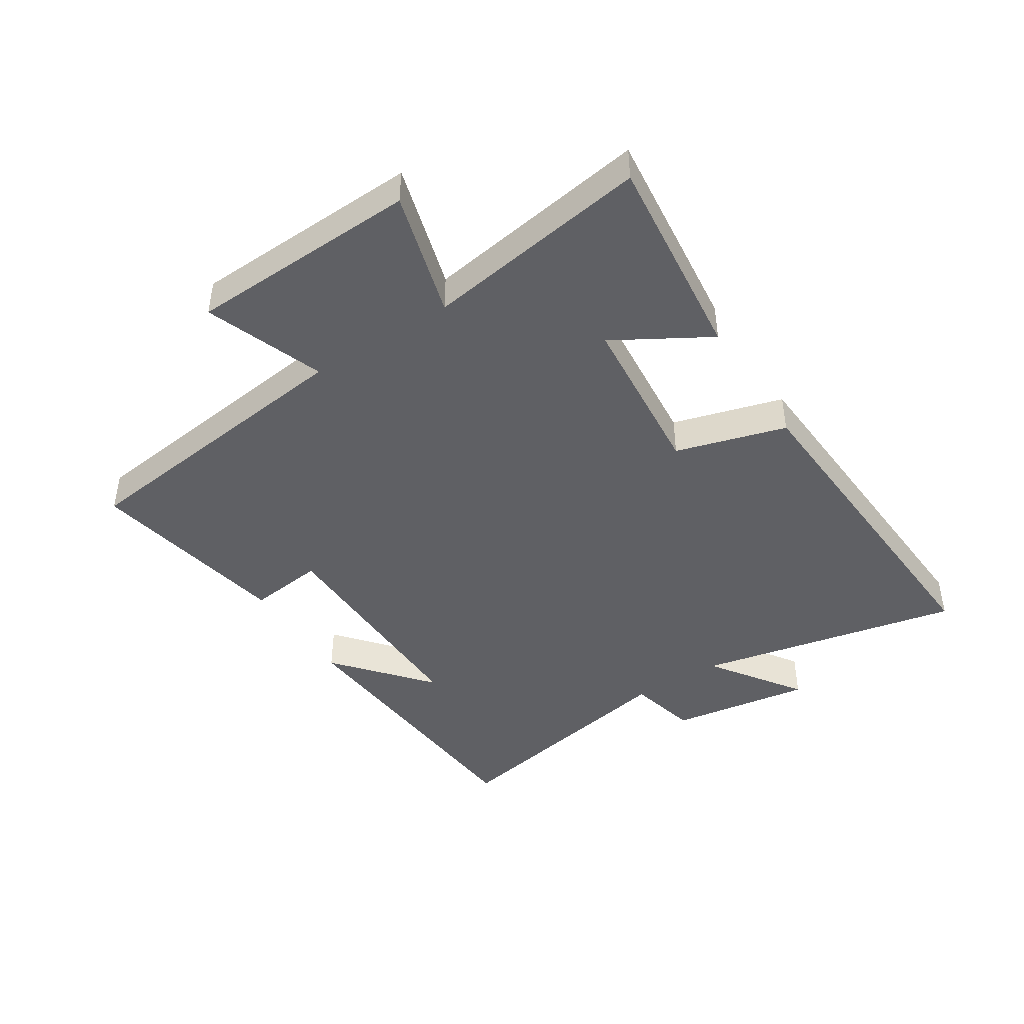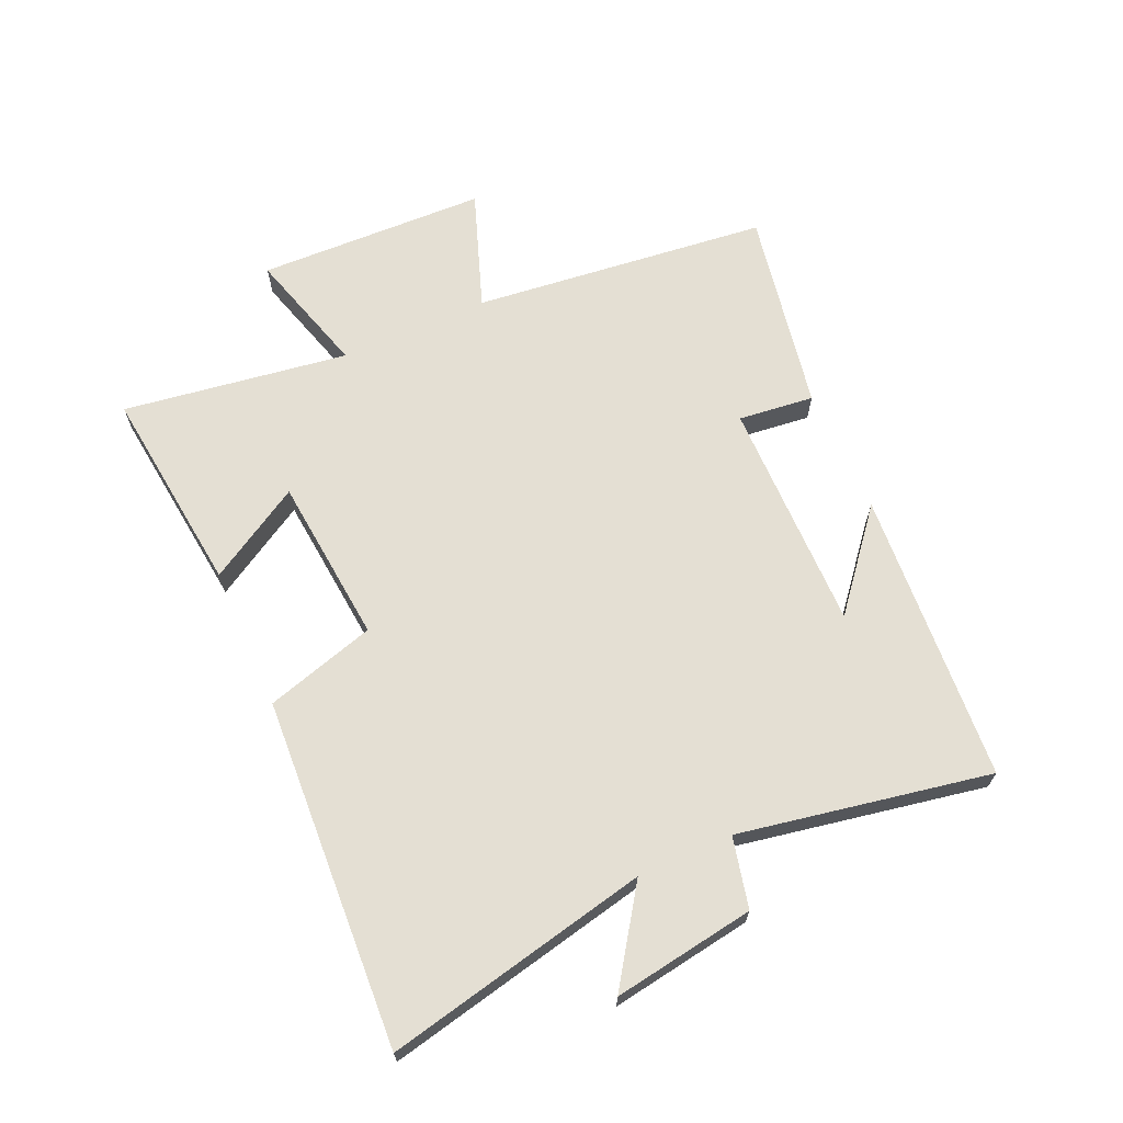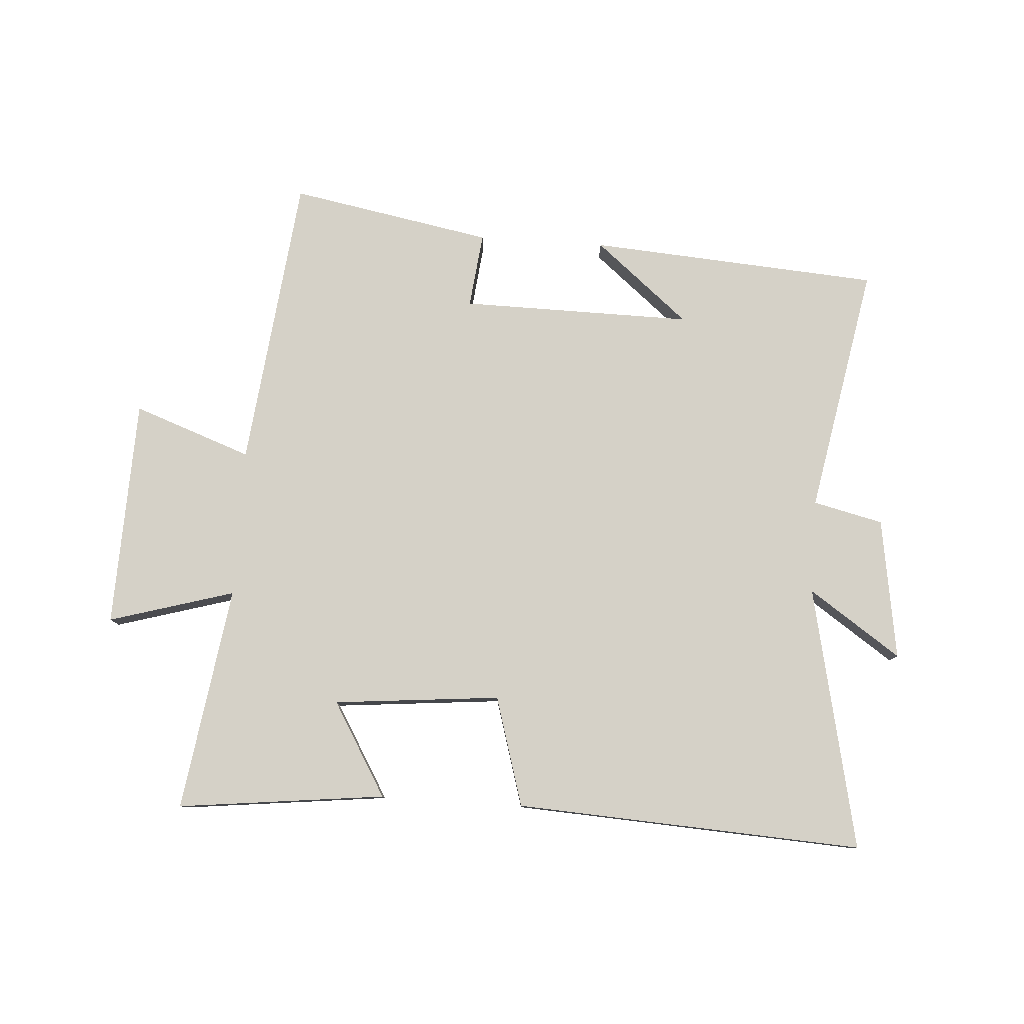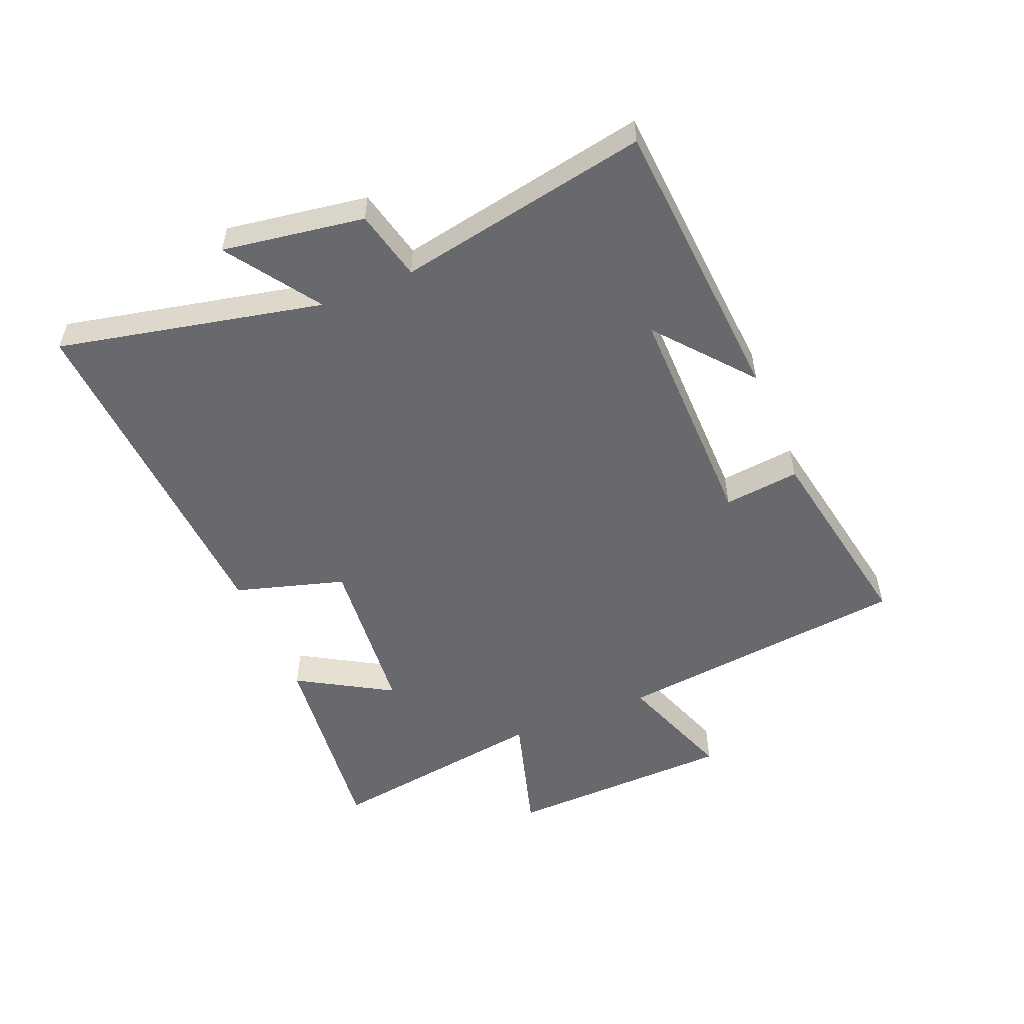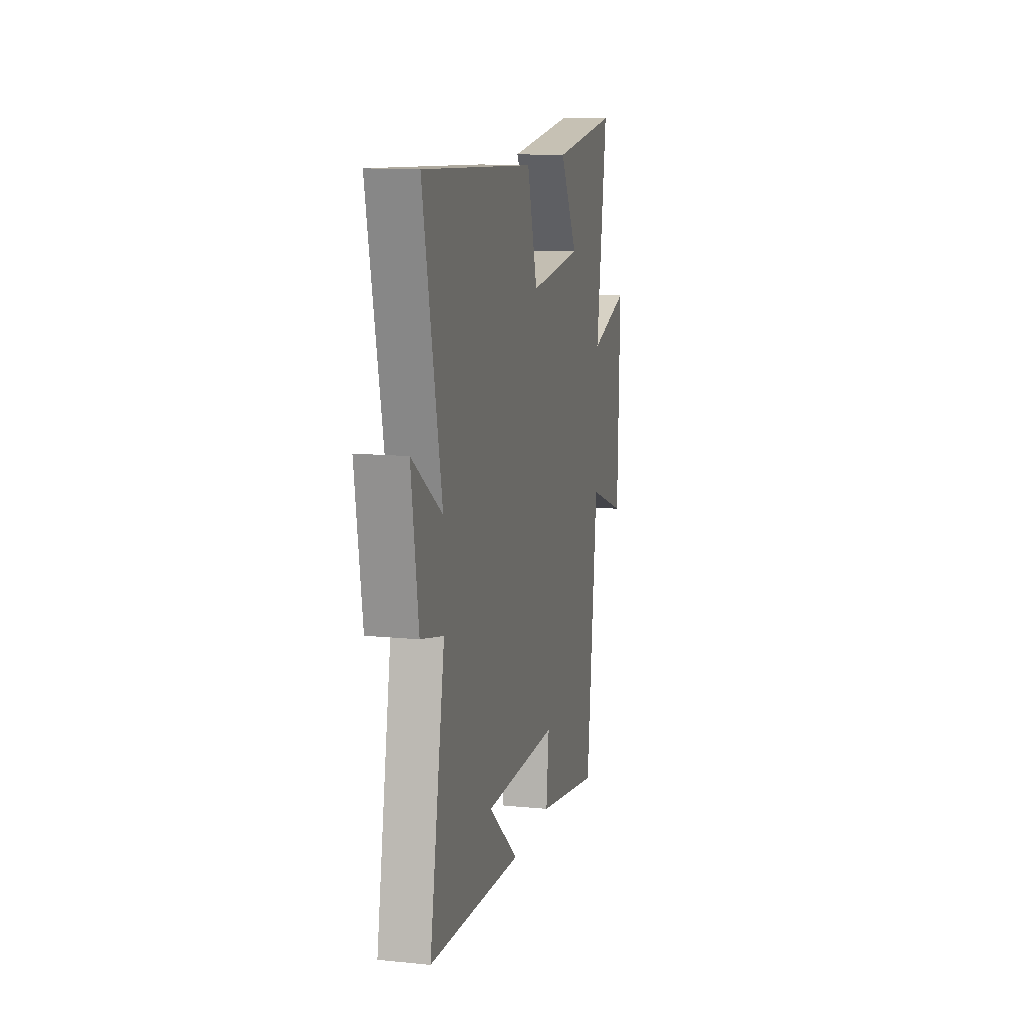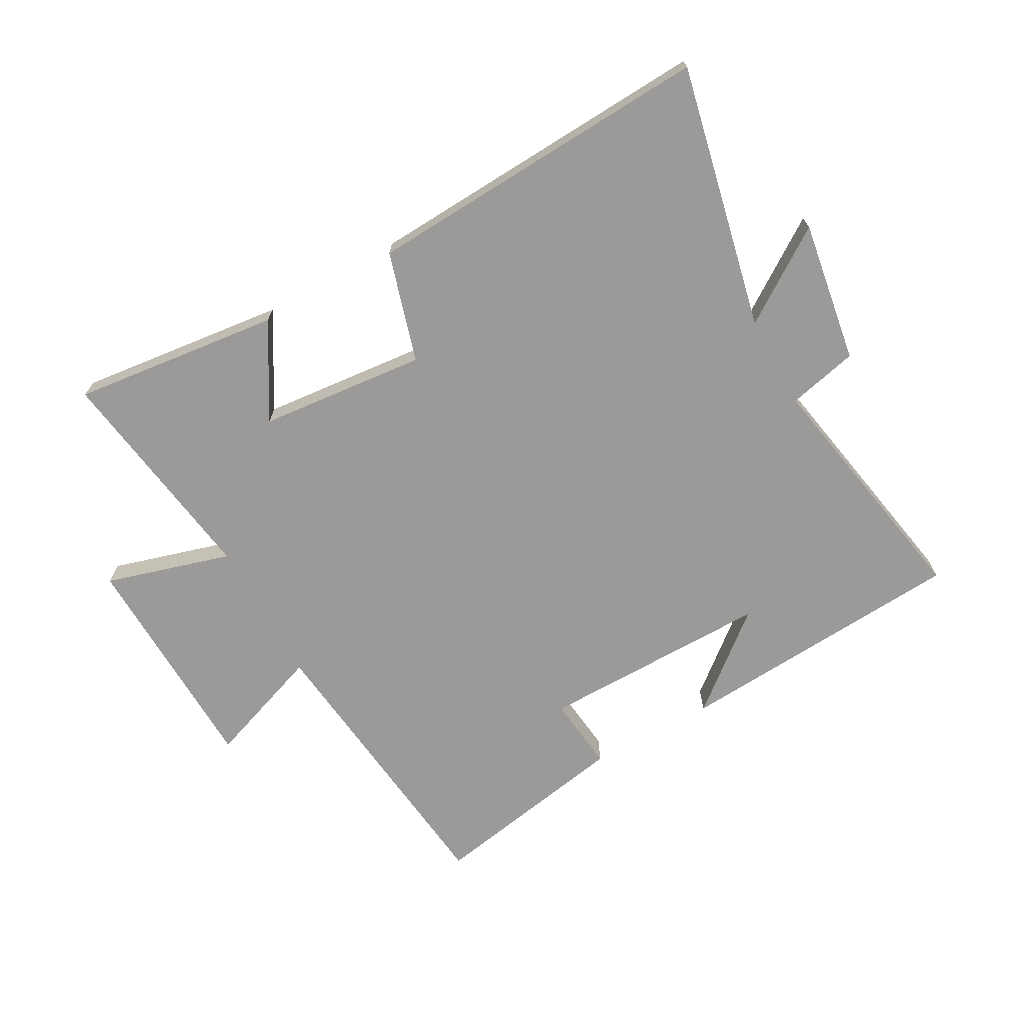
<metadata>
{"format":"obj","ext":"obj","renderer":"f3d","projection":"perspective","resolution":1024,"background":"white","views":[{"elev":-44.2,"azim":-57.0,"up":"+Y"},{"elev":66.6,"azim":65.9,"up":"+Y"},{"elev":79.5,"azim":3.8,"up":"+Y"},{"elev":-52.8,"azim":112.5,"up":"+Y"},{"elev":12.4,"azim":103.1,"up":"+Z"},{"elev":-69.5,"azim":28.9,"up":"+Y"}]}
</metadata>
<code>
v 0.577 0.07 -0.466
v 0.099 0.07 -0.5
v 0.253 0.07 -0.372
v -0.127 0.07 -0.376
v -0.113 0.07 -0.5
v -0.445 0.07 -0.561
v -0.5 0.07 -0.076
v -0.694 0.07 -0.146
v -0.706 0.07 0.23
v -0.5 0.07 0.17
v -0.555 0.07 0.539
v -0.214 0.07 0.5
v -0.305 0.07 0.346
v -0.031 0.07 0.32
v 0.022 0.07 0.5
v 0.593 0.07 0.532
v 0.5 0.07 0.1
v 0.651 0.07 0.203
v 0.615 0.07 -0.029
v 0.5 0.07 -0.056
v 0.577 0 -0.466
v 0.099 0 -0.5
v 0.253 0 -0.372
v -0.127 0 -0.376
v -0.113 0 -0.5
v -0.445 0 -0.561
v -0.5 0 -0.076
v -0.694 0 -0.146
v -0.706 0 0.23
v -0.5 0 0.17
v -0.555 0 0.539
v -0.214 0 0.5
v -0.305 0 0.346
v -0.031 0 0.32
v 0.022 0 0.5
v 0.593 0 0.532
v 0.5 0 0.1
v 0.651 0 0.203
v 0.615 0 -0.029
v 0.5 0 -0.056
f 17 18 19 20
f 14 15 16 17
f 13 14 17 20
f 10 11 12 13
f 10 13 20 1
f 7 8 9 10
f 4 5 6 7
f 3 4 7 10
f 1 2 3
f 1 3 10
f 40 39 38 37
f 37 36 35 34
f 40 37 34 33
f 33 32 31 30
f 21 40 33 30
f 30 29 28 27
f 27 26 25 24
f 30 27 24 23
f 23 22 21
f 30 23 21
f 1 21 22 2
f 2 22 23 3
f 3 23 24 4
f 4 24 25 5
f 5 25 26 6
f 6 26 27 7
f 7 27 28 8
f 8 28 29 9
f 9 29 30 10
f 10 30 31 11
f 11 31 32 12
f 12 32 33 13
f 13 33 34 14
f 14 34 35 15
f 15 35 36 16
f 16 36 37 17
f 17 37 38 18
f 18 38 39 19
f 19 39 40 20
f 20 40 21 1

</code>
